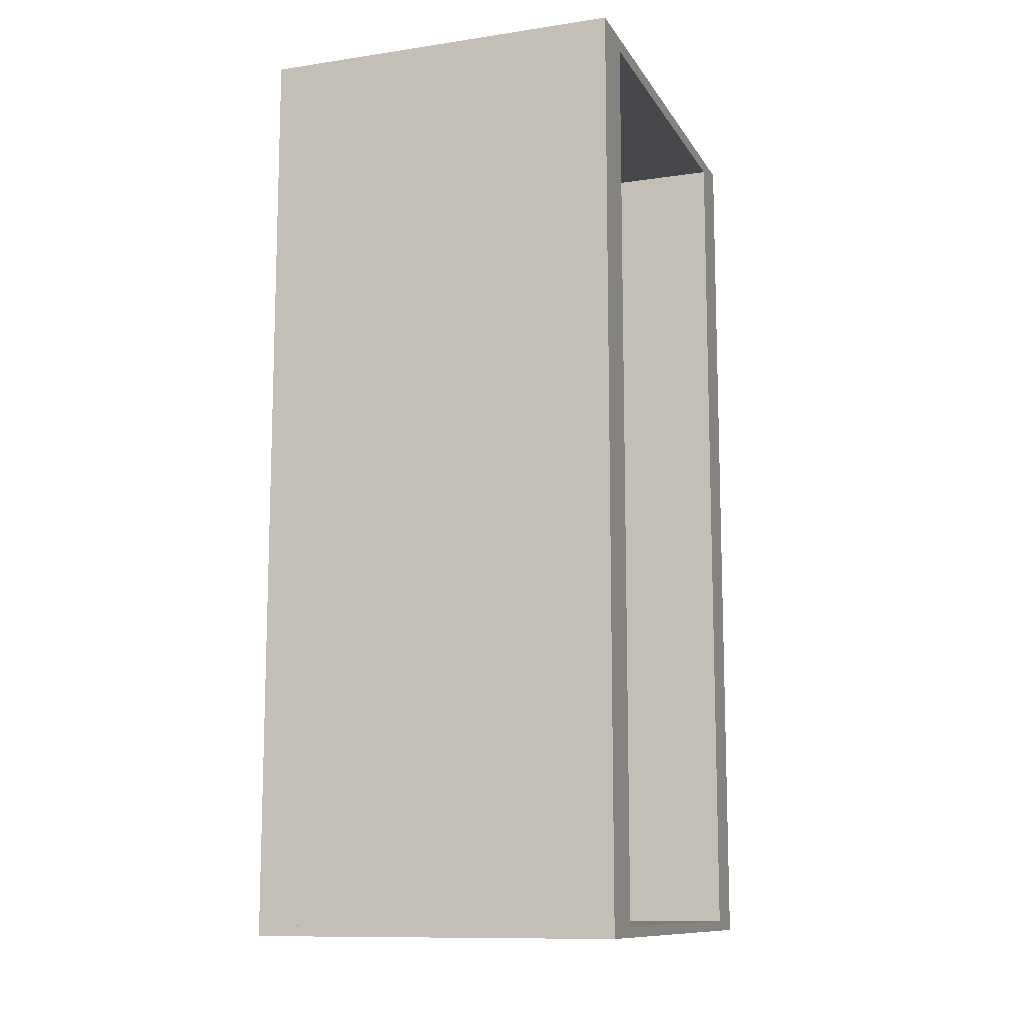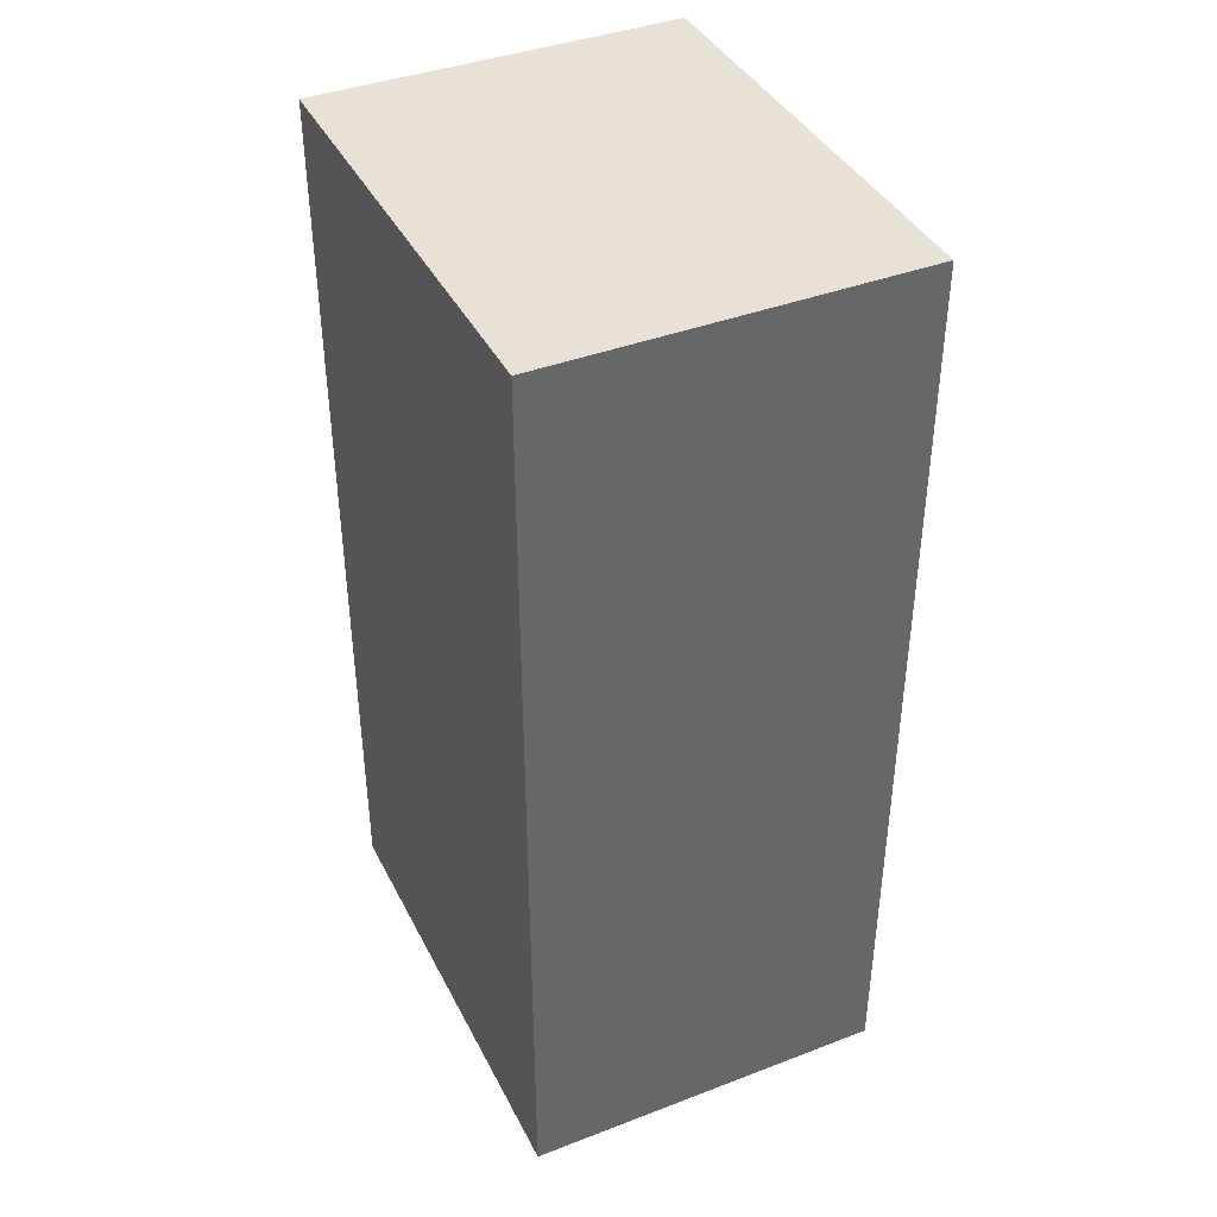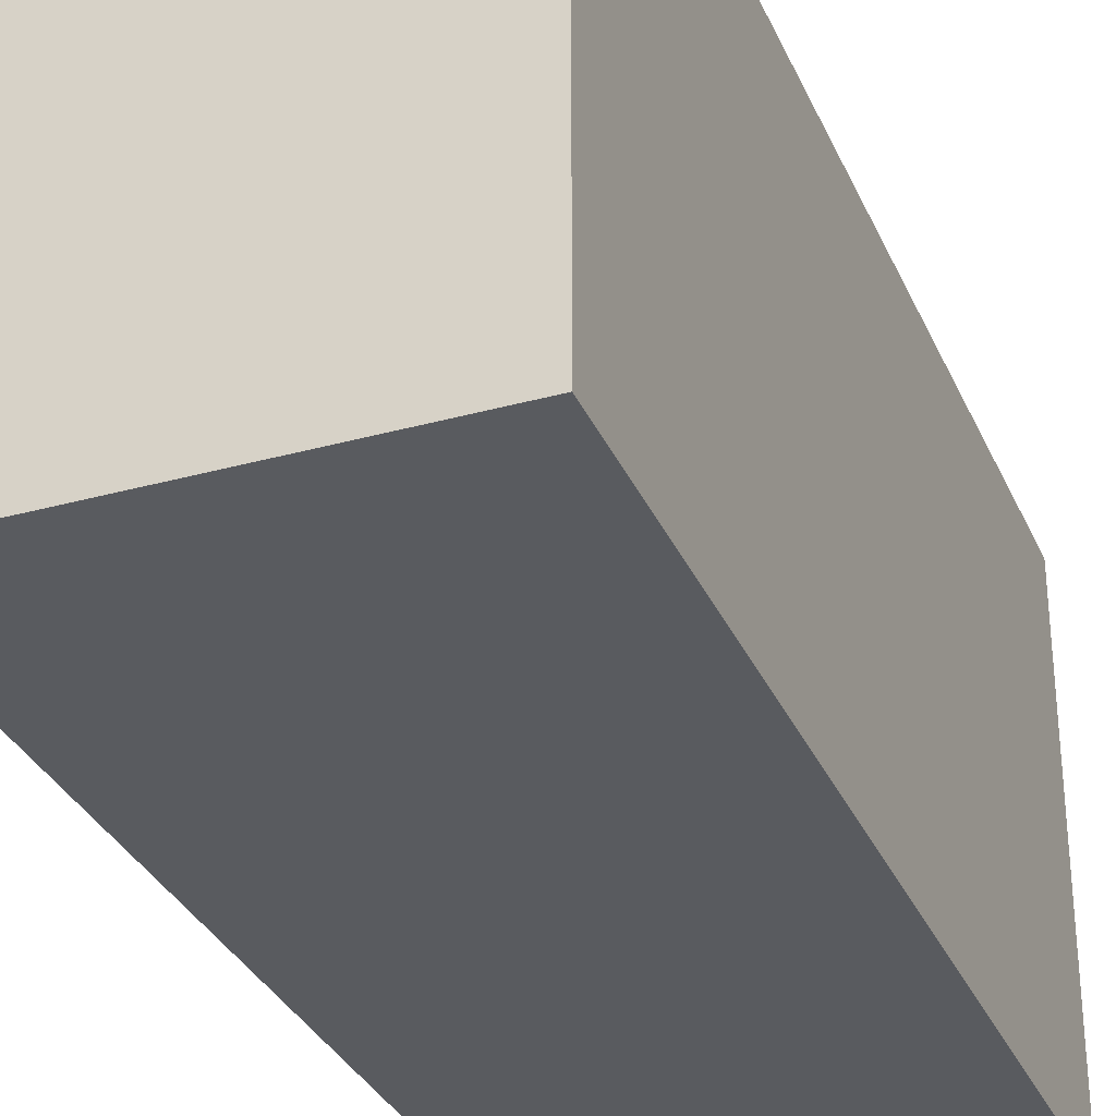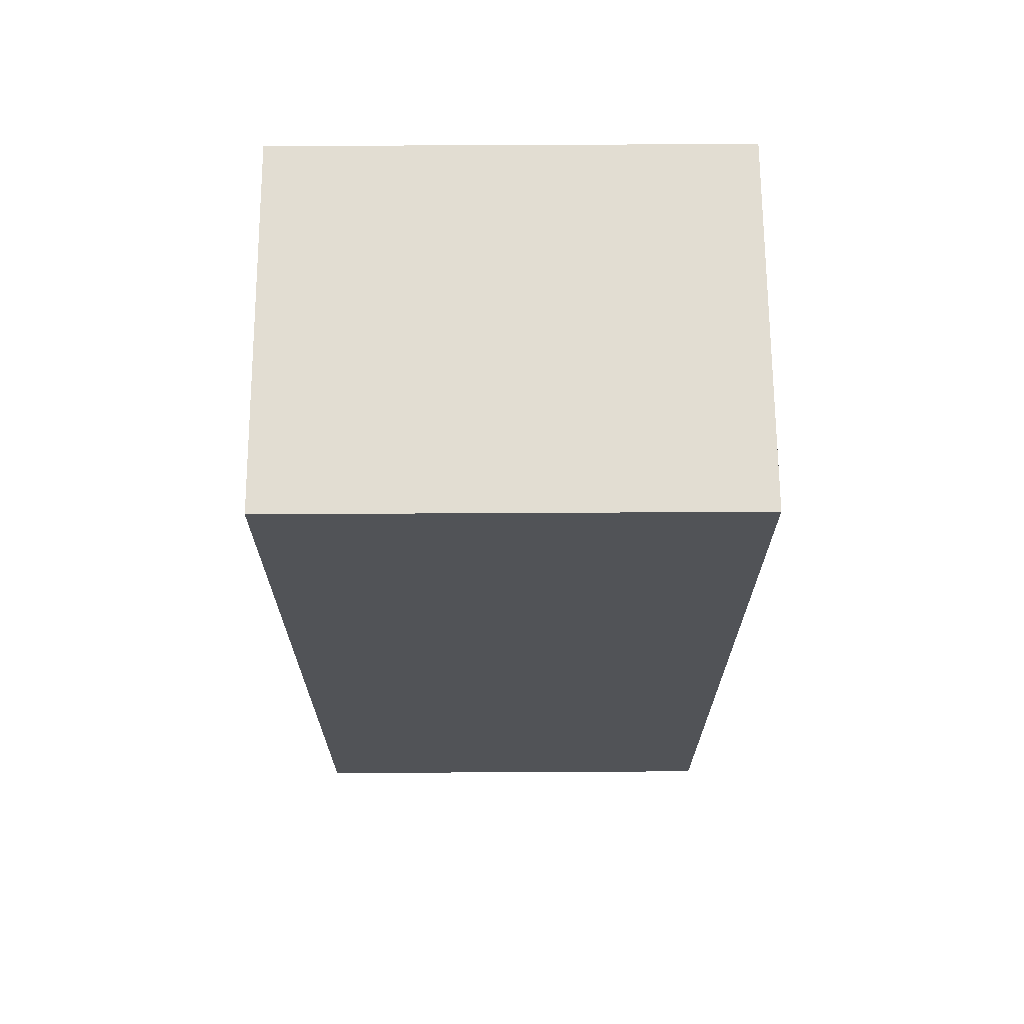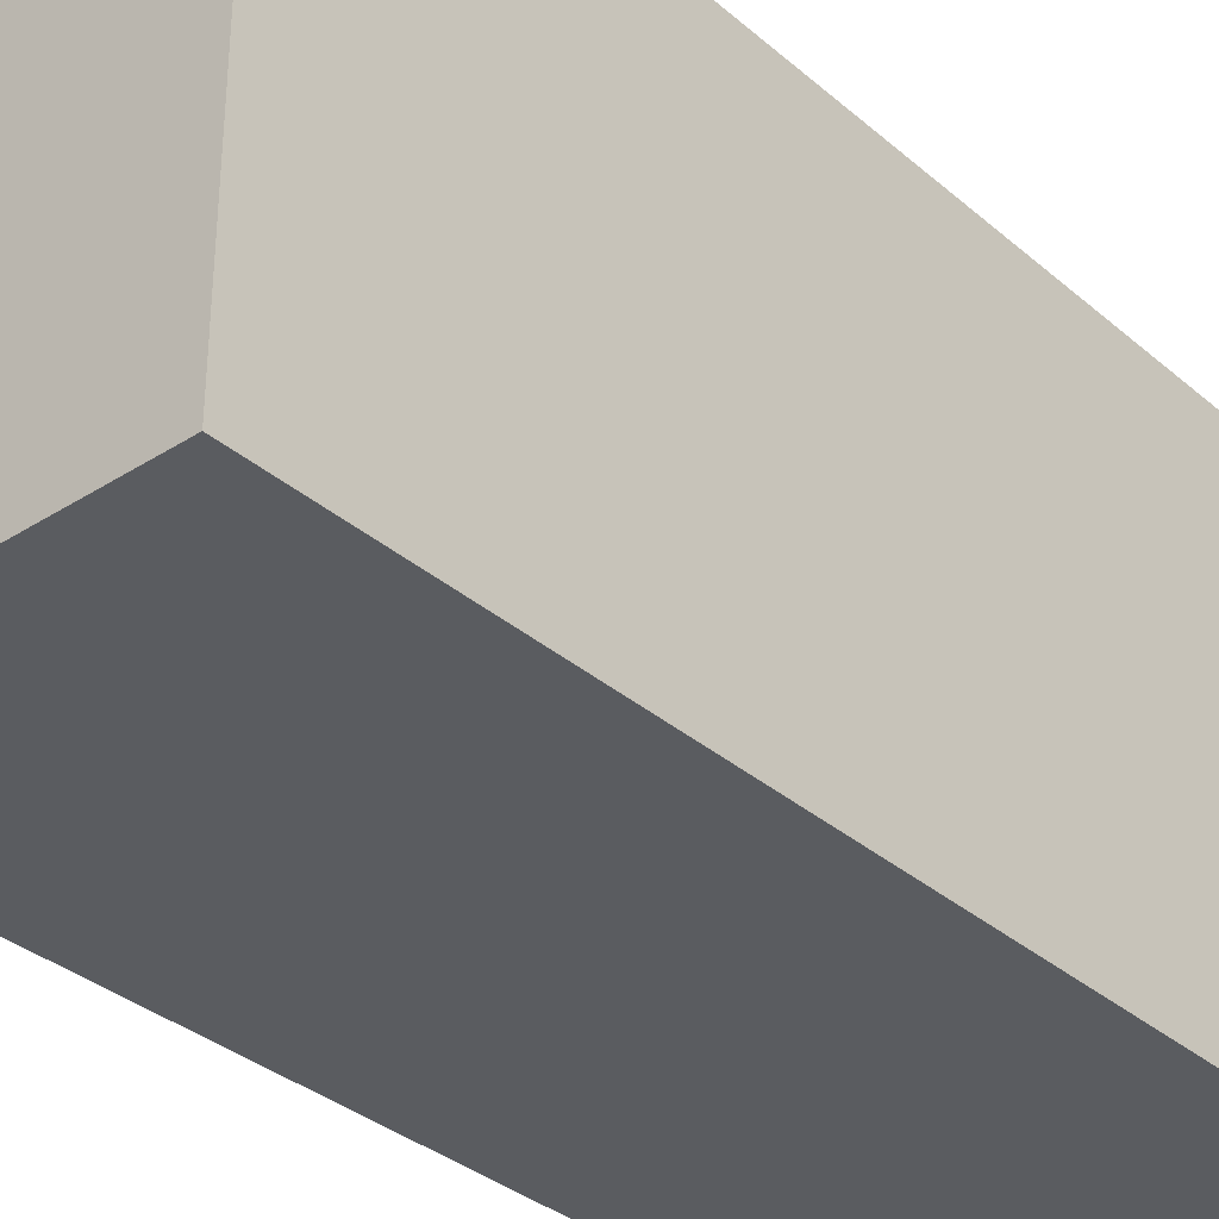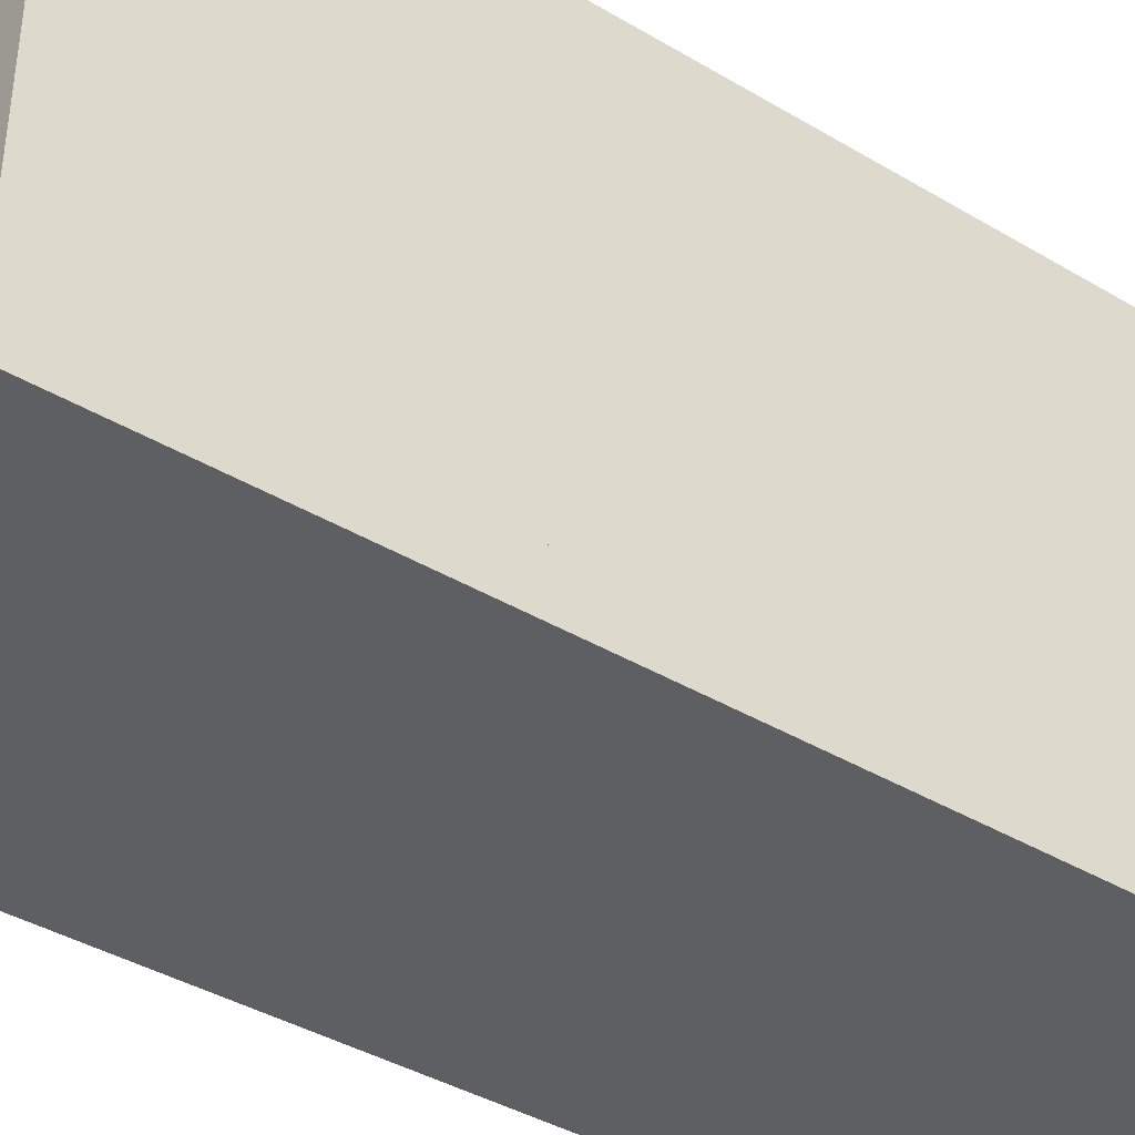
<metadata>
{"format":"obj","ext":"obj","renderer":"f3d","projection":"perspective","resolution":1024,"background":"white","views":[{"elev":-11.4,"azim":19.8,"up":"+Y"},{"elev":40.3,"azim":-25.1,"up":"+Y"},{"elev":-32.4,"azim":-158.9,"up":"+Z"},{"elev":68.3,"azim":-90.3,"up":"+Y"},{"elev":-34.0,"azim":-139.1,"up":"+Z"},{"elev":-39.7,"azim":-126.5,"up":"+Z"}]}
</metadata>
<code>
o Cube
v 0.6 0 -1
v 0.6 0 1
v -1 0 1
v -1 0 -1
v 0.6 4 -1
v 0.6 4 1
v -1 4 1
v -1 4 -1
v -0.4515 0 1
v -0.4515 0 -1
v -0.4515 4 1
v -0.4515 4 -1
v 0.6 0 0.7738
v -1 0 0.7738
v 0.6 4 0.7738
v -1 4 0.7738
v 0.6 0 -0.789
v -1 0 -0.789
v 0.6 4 -0.789
v -1 4 -0.789
v 0.6 0.04536 -1
v 0.6 0.04536 1
v -1 0.04536 1
v -1 0.04536 -1
v 0.6 0 0.7743
v -1 0 0.7743
v 0.6 4 0.7743
v -1 4 0.7743
v 0.6 0.04536 0.7743
v -1 0.04536 0.7743
v -1 0 -0.7882
v -1 4 -0.7882
v -1 0.04536 -0.7882
v 0.6 0 -0.7882
v 0.6 4 -0.7882
v 0.6 0.04536 -0.7882
v 0.6 3.939 0.7743
v -1 3.939 0.7743
v -1 3.939 -0.7882
v 0.6 3.939 -0.7882
v -0.4515 2 1
v -0.4515 2 -1
v 0.6 2 -1
v 0.6 2 1
v -1 2 1
v -1 2 -1
v 0.6 2 0.7738
v -1 2 0.7738
v 0.6 2 -0.789
v -1 2 -0.789
v -1 2 0.7743
v -1 2 -0.7882
f 2 3 26
f 27 6 7
f 6 7 45
f 32 8 46
f 1 4 46
f 42 12 11
f 48 16 15
f 19 20 50
f 2 13 47
f 49 17 1
f 22 23 30
f 36 29 30
f 7 28 51
f 35 27 28
f 34 25 26
f 34 31 4
f 35 32 8
f 36 33 24
f 34 36 29
f 51 28 32
f 40 37 38
f 37 40 35
f 10 42 41
f 51 52 31
f 45 51 26
f 19 49 43
f 44 47 15
f 49 50 18
f 14 48 47
f 43 46 8
f 52 46 4
f 44 45 3
f 25 2 26
f 28 27 7
f 44 6 45
f 52 32 46
f 43 1 46
f 41 42 11
f 47 48 15
f 49 19 50
f 44 2 47
f 43 49 1
f 29 22 30
f 33 36 30
f 45 7 51
f 32 35 28
f 31 34 26
f 1 34 4
f 5 35 8
f 21 36 24
f 25 34 29
f 52 51 32
f 39 40 38
f 27 37 35
f 9 10 41
f 26 51 31
f 3 45 26
f 5 19 43
f 6 44 15
f 17 49 18
f 13 14 47
f 5 43 8
f 31 52 4
f 2 44 3

</code>
